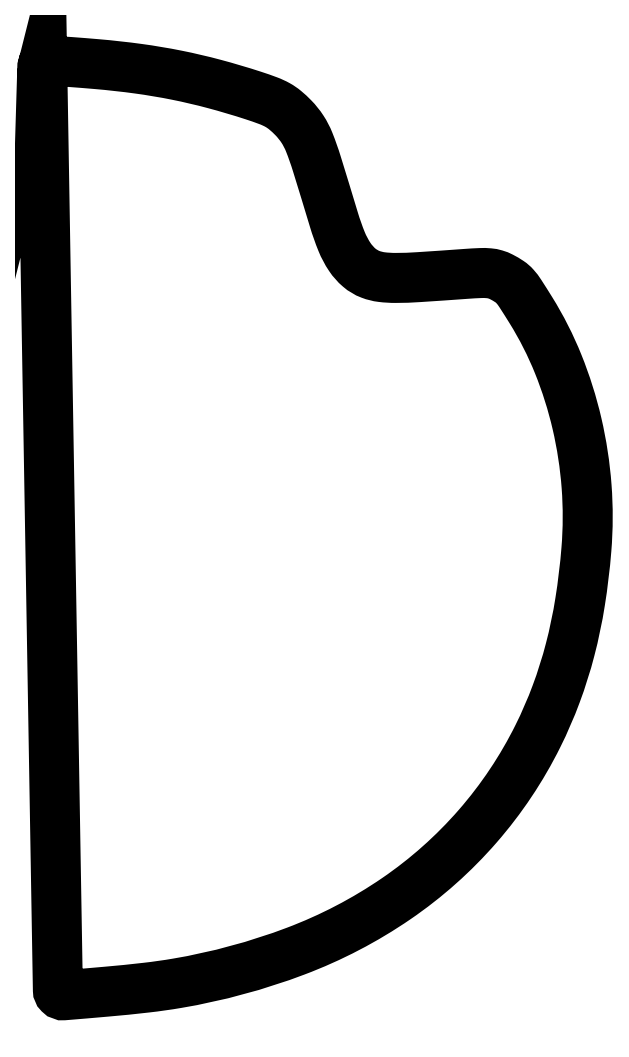
<metadata>
{"format":"dxf","ext":"dxf","renderer":"ezdxf+matplotlib","layout":"modelspace","background":"white","min_lineweight":24,"dpi":150}
</metadata>
<code>
0
SECTION
2
ENTITIES
0
POLYLINE
8
0
66
1
70
1
0
VERTEX
8
0
10
0.6668
20
330.2
42
0.1405
0
VERTEX
8
0
10
0.1893
20
328.5
42
9e-06
0
VERTEX
8
0
10
2.953
20
165.2
42
7e-06
0
VERTEX
8
0
10
5.725
20
1.66
42
0.1945
0
VERTEX
8
0
10
6.255
20
0.412
42
0.2202
0
VERTEX
8
0
10
7.85
20
-0.1737
42
0.001503
0
VERTEX
8
0
10
22.78
20
1.094
42
0.006365
0
VERTEX
8
0
10
37.08
20
2.534
42
0.01381
0
VERTEX
8
0
10
48
20
4.082
42
0.04813
0
VERTEX
8
0
10
89.97
20
15.45
42
0.06005
0
VERTEX
8
0
10
125.8
20
34.11
42
0.06343
0
VERTEX
8
0
10
154.5
20
59.75
42
0.06394
0
VERTEX
8
0
10
175.9
20
91.72
42
0.02633
0
VERTEX
8
0
10
182.4
20
106.7
42
0.0255
0
VERTEX
8
0
10
187.3
20
122.4
42
0.02417
0
VERTEX
8
0
10
190.9
20
139.3
42
0.01904
0
VERTEX
8
0
10
193.1
20
157.9
42
0.03912
0
VERTEX
8
0
10
193.2
20
180.2
42
0.03822
0
VERTEX
8
0
10
189.8
20
202.5
42
0.03877
0
VERTEX
8
0
10
183.1
20
223.6
42
0.04317
0
VERTEX
8
0
10
173.4
20
242.7
42
0.004476
0
VERTEX
8
0
10
169.7
20
248.6
42
0.03756
0
VERTEX
8
0
10
167.7
20
251.2
42
0.06502
0
VERTEX
8
0
10
165.9
20
252.8
42
0.02757
0
VERTEX
8
0
10
163
20
254.5
42
0.04769
0
VERTEX
8
0
10
160.8
20
255.4
42
0.04971
0
VERTEX
8
0
10
158.6
20
255.8
42
0.03211
0
VERTEX
8
0
10
155.5
20
255.9
42
0.008066
0
VERTEX
8
0
10
150.6
20
255.6
42
-0.002027
0
VERTEX
8
0
10
133.6
20
254.4
42
-0.01495
0
VERTEX
8
0
10
125.5
20
254.1
42
-0.03209
0
VERTEX
8
0
10
120.5
20
254.4
42
-0.06041
0
VERTEX
8
0
10
116.5
20
255.4
42
-0.08629
0
VERTEX
8
0
10
112.6
20
257.8
42
-0.06788
0
VERTEX
8
0
10
109.2
20
261.6
42
-0.05131
0
VERTEX
8
0
10
106.3
20
267
42
-0.02312
0
VERTEX
8
0
10
103.6
20
274.7
42
0.001684
0
VERTEX
8
0
10
97.51
20
294.7
42
0.01978
0
VERTEX
8
0
10
94.81
20
302.3
42
0.0501
0
VERTEX
8
0
10
92.44
20
306.9
42
0.04865
0
VERTEX
8
0
10
89.19
20
310.9
42
0.02534
0
VERTEX
8
0
10
86.29
20
313.6
42
0.04715
0
VERTEX
8
0
10
83.65
20
315.4
42
0.0375
0
VERTEX
8
0
10
80.33
20
317
42
0.01081
0
VERTEX
8
0
10
75
20
318.8
42
0.01329
0
VERTEX
8
0
10
61.13
20
322.9
42
0.01582
0
VERTEX
8
0
10
47.85
20
326
42
0.01564
0
VERTEX
8
0
10
34.27
20
328.3
42
0.01247
0
VERTEX
8
0
10
19.5
20
330
42
0.002831
0
VERTEX
8
0
10
10.12
20
330.7
42
0.01457
0
VERTEX
8
0
10
4.914
20
330.9
42
0.01939
0
VERTEX
8
0
10
1.674
20
330.9
42
0.2467
0
SEQEND
0
ENDSEC
0
EOF

</code>
